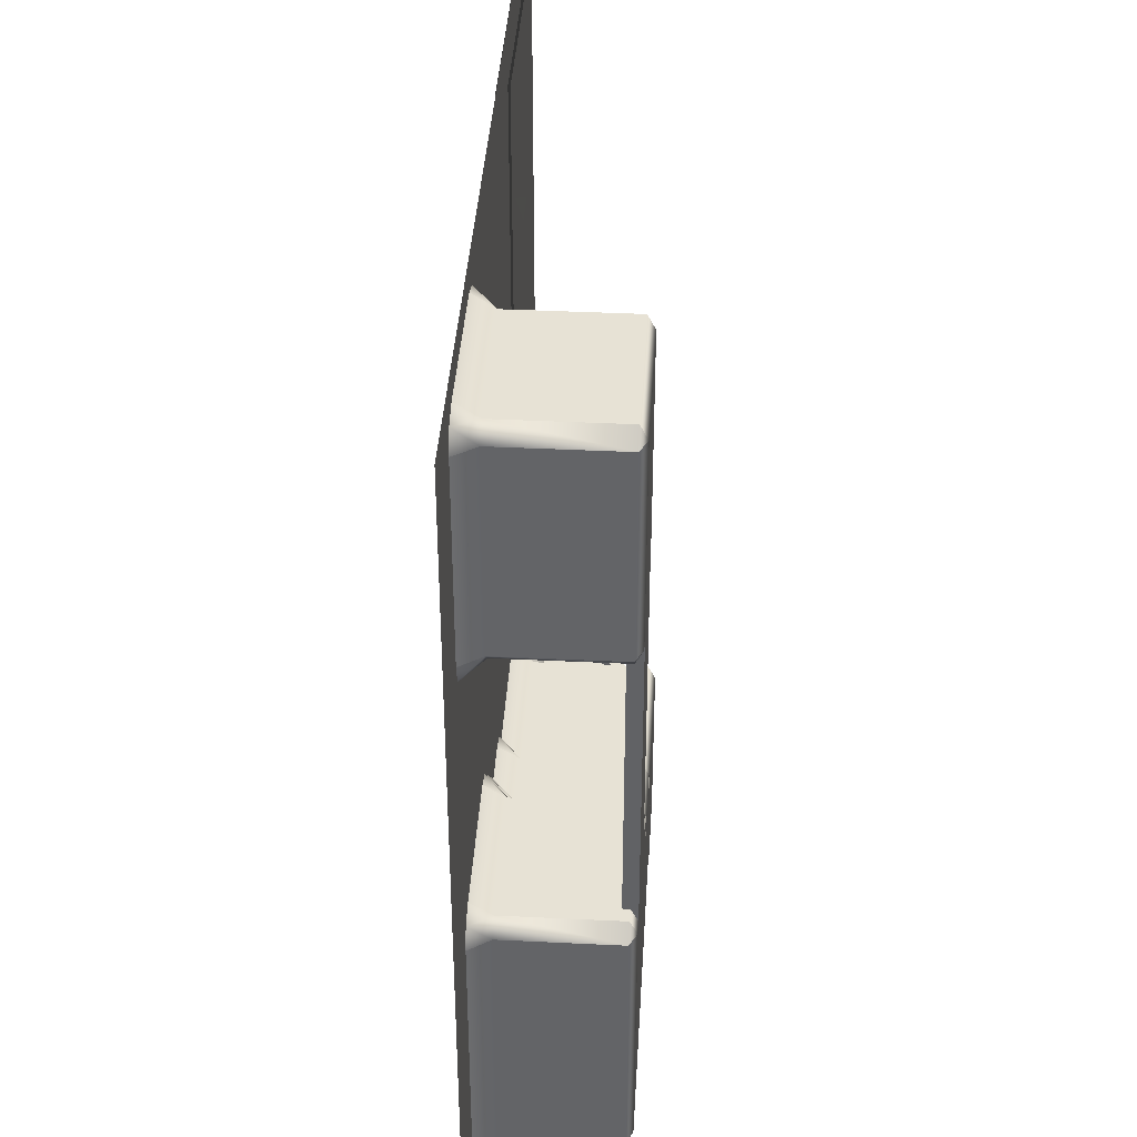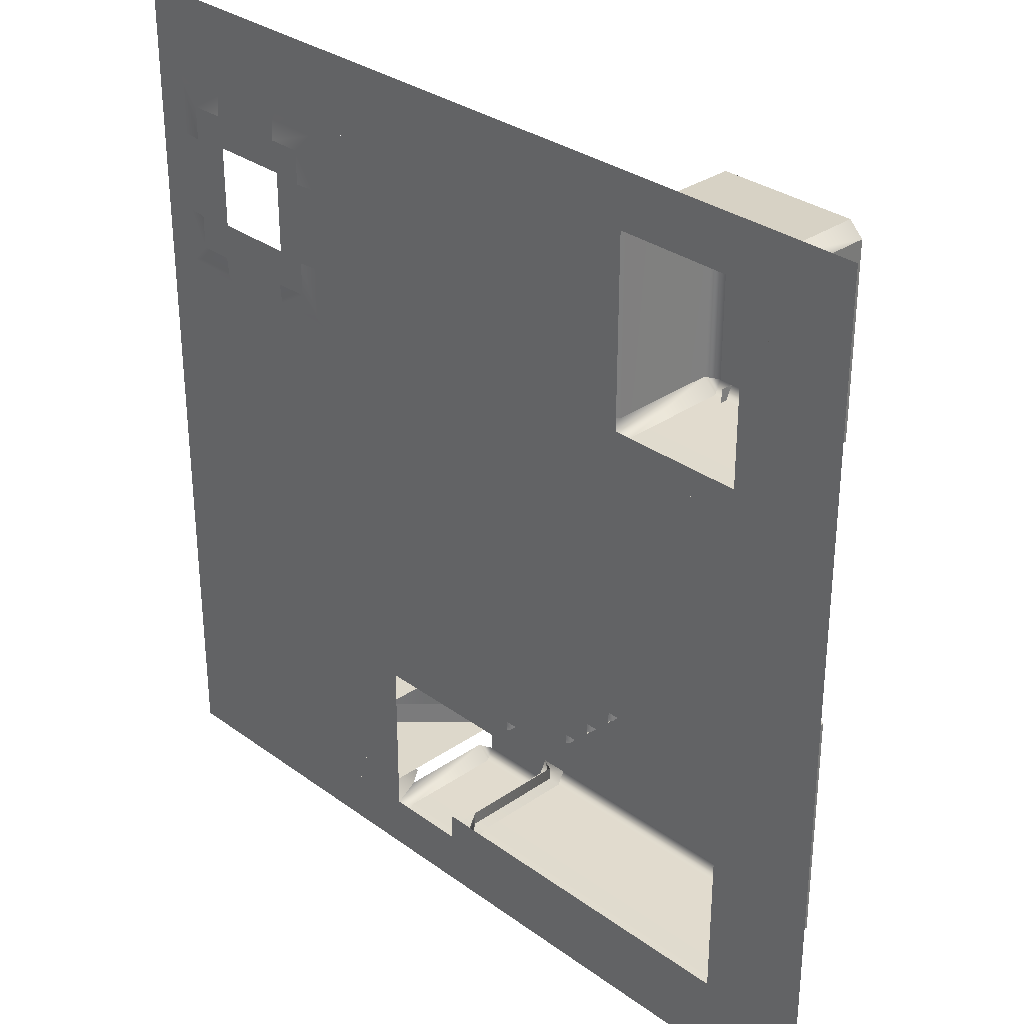
<metadata>
{"format":"obj","ext":"obj","renderer":"f3d","projection":"perspective","resolution":1024,"background":"white","views":[{"elev":39.0,"azim":93.5,"up":"+Z"},{"elev":31.4,"azim":45.8,"up":"+Z"}]}
</metadata>
<code>
o map
v -1 0.75 -14.5
v -1 -0 -15
v -4 -1e-06 -15
v -4 0.75 -14.5
v -8.001 0.75 -13.5
v -4.001 0.75 -13.5
v -4.001 -1e-06 -14
v -8.001 -1e-06 -14
v -0.5 0.75 -13
v 1e-06 0 -13
v 1e-06 0 -14
v -0.5 0.75 -14
v 0 0.75 -13.5
v -1 -0 -14
v -1 0.75 -13.5
v 12 0.75 -13.5
v 12 2e-06 -14
v 1e-06 0 -14
v 0 0.75 -13.5
v 12.5 0.75 -4
v 13 2e-06 -4
v 13 2e-06 -13
v 12.5 0.75 -13
v -8.001 0.75 -8.502
v -8.001 -1e-06 -8.002
v -4.001 -1e-06 -8.002
v -4.001 0.75 -8.502
v -4 0.75 -7.5
v -4 -1e-06 -7
v 1 0 -7
v 1 0.75 -7.5
v 1.5 0.75 -8
v 1 0 -8
v 1 0 -7
v 1.5 0.75 -7
v 1 0.75 -7.5
v 2 0 -7
v 2 0.75 -7.5
v 2 0.75 -6.5
v 2 0 -6
v 4 1e-06 -6
v 4 0.75 -6.5
v 4.5 0.75 -7
v 4 1e-06 -7
v 4 1e-06 -6
v 4.5 0.75 -6
v 4 0.75 -6.5
v 5 1e-06 -6
v 5 0.75 -6.5
v 5.5 0.75 -6
v 5 1e-06 -6
v 5 1e-06 -5
v 5.5 0.75 -5
v 5 0.75 -5.5
v 6 1e-06 -5
v 6 0.75 -5.5
v 6.5 0.75 -5
v 6 1e-06 -5
v 6 1e-06 -4
v 6.5 0.75 -4
v 6 0.75 -4.5
v 7 1e-06 -4
v 7 0.75 -4.5
v 7 0.75 -3.5
v 7 1e-06 -3
v 12 2e-06 -3
v 12 0.75 -3.5
v 12 0.75 6.5
v 12 2e-06 6
v 7 1e-06 6
v 7 0.75 6.5
v 6.5 0.75 7
v 6 1e-06 7
v 6 1e-06 14
v 6.5 0.75 14
v 12.5 0.75 14
v 13 2e-06 14
v 13 2e-06 7
v 12.5 0.75 7
v 7 0.75 14.5
v 7 1e-06 15
v 12 2e-06 15
v 12 0.75 14.5
v -4 0.75 -14.5
v -4.75 -1e-06 -14.75
v -4.5 0.75 -14
v -4 -1e-06 -15
v -5 -1e-06 -14
v -0.5 0.75 -14
v -0.25 -0 -14.75
v -1 0.75 -14.5
v 1e-06 0 -14
v -1 -0 -15
v -8.501 0.75 -13
v -8.751 -1e-06 -13.75
v -9.001 -1e-06 -13
v 12.5 0.75 -13
v 12.75 2e-06 -13.75
v 12 0.75 -13.5
v 13 2e-06 -13
v 12 2e-06 -14
v -8.501 0.75 -9.002
v -8.751 -1e-06 -8.252
v -9.001 -1e-06 -9.002
v -4.5 0.75 -8
v -4.75 -1e-06 -7.25
v -4 0.75 -7.5
v -5 -1e-06 -8
v -4 -1e-06 -7
v 1.5 0.75 -7
v 1.25 0 -6.25
v 2 0.75 -6.5
v 1 0 -7
v 2 0 -6
v 4.5 0.75 -6
v 4.25 1e-06 -5.25
v 5 0.75 -5.5
v 4 1e-06 -6
v 5 1e-06 -5
v 5.5 0.75 -5
v 5.25 1e-06 -4.25
v 6 0.75 -4.5
v 5 1e-06 -5
v 6 1e-06 -4
v 6.5 0.75 -4
v 6.25 1e-06 -3.25
v 7 0.75 -3.5
v 6 1e-06 -4
v 7 1e-06 -3
v 12 0.75 -3.5
v 12.75 2e-06 -3.25
v 12.5 0.75 -4
v 12 2e-06 -3
v 13 2e-06 -4
v 7 0.75 6.5
v 6.25 1e-06 6.25
v 6.5 0.75 7
v 7 1e-06 6
v 6 1e-06 7
v 12.5 0.75 7
v 12.75 2e-06 6.25
v 12 0.75 6.5
v 13 2e-06 7
v 12 2e-06 6
v 6.5 0.75 14
v 6.25 1e-06 14.75
v 7 0.75 14.5
v 6 1e-06 14
v 7 1e-06 15
v 12 0.75 14.5
v 12.75 2e-06 14.75
v 12.5 0.75 14
v 12 2e-06 15
v 13 2e-06 14
v -8.001 1 -13
v -4.001 1 -13
v -8.001 1 -9.002
v -4.001 1 -9.002
v -1 5 -14
v -1 4.75 -14.5
v -4 4.75 -14.5
v -4 5 -14
v -1 5 -13
v -0.5 4.75 -13
v -0.5 4.75 -14
v -1 5 -14
v -0 5 -13
v -0 4.75 -13.5
v -1 4.75 -13.5
v 12 5 -13
v 12 4.75 -13.5
v -0 4.75 -13.5
v -0 5 -13
v 12 5 -4
v 12.5 4.75 -4
v 12.5 4.75 -13
v 12 5 -13
v -4 5 -8
v -4 4.75 -7.5
v 1 4.75 -7.5
v 1 5 -8
v 2 5 -8
v 1.5 4.75 -8
v 1.5 4.75 -7
v 2 5 -7
v 1 5 -8
v 1 4.75 -7.5
v 2 4.75 -7.5
v 2 5 -7
v 2 4.75 -6.5
v 4 4.75 -6.5
v 4 5 -7
v 5 5 -7
v 4.5 4.75 -7
v 4.5 4.75 -6
v 5 5 -6
v 4 5 -7
v 4 4.75 -6.5
v 5 4.75 -6.5
v 6 5 -6
v 5.5 4.75 -6
v 5.5 4.75 -5
v 6 5 -5
v 5 5 -6
v 5 4.75 -5.5
v 6 4.75 -5.5
v 7 5 -5
v 6.5 4.75 -5
v 6.5 4.75 -4
v 7 5 -4
v 6 5 -5
v 6 4.75 -4.5
v 7 4.75 -4.5
v 7 5 -4
v 7 4.75 -3.5
v 12 4.75 -3.5
v 12 5 -4
v 12 5 7
v 12 4.75 6.5
v 7 4.75 6.5
v 7 5 7
v 7 5 7
v 6.5 4.75 7
v 6.5 4.75 14
v 7 5 14
v 12 5 14
v 12.5 4.75 14
v 12.5 4.75 7
v 12 5 7
v 7 5 14
v 7 4.75 14.5
v 12 4.75 14.5
v 12 5 14
v -4 5 -14
v -4 4.75 -14.5
v -4.5 4.75 -14
v -1 5 -14
v -0.5 4.75 -14
v -1 4.75 -14.5
v 12 5 -13
v 12.5 4.75 -13
v 12 4.75 -13.5
v -4 5 -8
v -4.5 4.75 -8
v -4 4.75 -7.5
v 2 5 -7
v 1.5 4.75 -7
v 2 4.75 -6.5
v 5 5 -6
v 4.5 4.75 -6
v 5 4.75 -5.5
v 6 5 -5
v 5.5 4.75 -5
v 6 4.75 -4.5
v 7 5 -4
v 6.5 4.75 -4
v 7 4.75 -3.5
v 12 5 -4
v 12 4.75 -3.5
v 12.5 4.75 -4
v 7 5 7
v 7 4.75 6.5
v 6.5 4.75 7
v 12 5 7
v 12.5 4.75 7
v 12 4.75 6.5
v 7 5 14
v 6.5 4.75 14
v 7 4.75 14.5
v 12 5 14
v 12 4.75 14.5
v 12.5 4.75 14
v -4 5 -12.88
v -3.999 -1e-06 -12.88
v -9 -1e-06 -12.88
v -4 5 -9.125
v -9 -1e-06 -9.125
v -3.999 -1e-06 -9.125
v 11.5 4.5 7
v 11.5 4.5 -4
v 11.5 5 -4
v 11.5 5 7
v 11.5 5 7
v 11.5 5 -4
v 9.5 5 -4
v 9.5 5 7
v 7.5 4.5 -4
v 7.5 4.5 7
v 7.5 5 7
v 7.5 5 -4
v 7.5 5 -4
v 7.5 5 7
v 9.5 5 7
v 9.5 5 -4
v 1e-06 0 -14
v 1e-06 0 -16
v -16 -3e-06 -16
v -16 -3e-06 -14
v 16 3e-06 -13
v 16 3e-06 -16
v 1e-06 0 -16
v 1e-06 0 -13
v -9 -1e-06 2
v -9 -1e-06 -14
v -16 -3e-06 -14
v -16 -3e-06 2
v -4 -1e-06 -2
v -4 -1e-06 -14
v -9 -1e-06 -14
v -9 -1e-06 -2
v -1 5 -8
v -1 5 -14
v -4 5 -14
v -4 5 -8
v 1e-06 0 -13
v 1e-06 0 -14
v -1 -0 -14
v -1 -0 -13
v 12 5 -8
v 12 5 -13
v -1 5 -13
v -1 5 -8
v 16 3e-06 3
v 16 3e-06 -13
v 12 2e-06 -13
v 12 2e-06 3
v 2 0 -2
v 2 0 -8
v -4 -1e-06 -8
v -4 -1e-06 -2
v 12 5 -7
v 12 5 -8
v 2 5 -8
v 2 5 -7
v 5 1e-06 -2
v 5 1e-06 -7
v 2 0 -7
v 2 0 -2
v 12 5 -6
v 12 5 -7
v 5 5 -7
v 5 5 -6
v 6 1e-06 0
v 6 1e-06 -6
v 5 1e-06 -6
v 5 1e-06 0
v 12 5 -5
v 12 5 -6
v 6 5 -6
v 6 5 -5
v 7 1e-06 1
v 7 1e-06 -5
v 6 1e-06 -5
v 6 1e-06 1
v 12 5 -4
v 12 5 -5
v 7 5 -5
v 7 5 -4
v 12 2e-06 7
v 12 2e-06 -4
v 7 1e-06 -4
v 7 1e-06 7
v 5 1e-06 -1
v 5 1e-06 -2
v 3 0 -2
v 3 0 -1
v 2 0 5
v 2 0 1
v -9 -1e-06 1
v -9 -1e-06 5
v -15 -2e-06 16
v -15 -2e-06 2
v -16 -3e-06 2
v -16 -3e-06 16
v -9 -1e-06 5
v -9 -1e-06 2
v -15 -2e-06 2
v -15 -2e-06 5
v 3 0 16
v 3 0 2
v 2 0 2
v 2 0 16
v 4 1e-06 7
v 4 1e-06 3
v 3 0 3
v 3 0 7
v 16 3e-06 16
v 16 3e-06 3
v 12 2e-06 3
v 12 2e-06 16
v 2 0 16
v 2 0 5
v -6 -1e-06 5
v -6 -1e-06 16
v 12 5 14
v 12 5 7
v 7 5 7
v 7 5 14
v 4 1e-06 16
v 4 1e-06 11
v 3 0 11
v 3 0 16
v 7 1e-06 16
v 7 1e-06 13
v 4 1e-06 13
v 4 1e-06 16
v -6 -1e-06 16
v -6 -1e-06 14
v -15 -2e-06 14
v -15 -2e-06 16
v 12 2e-06 16
v 12 2e-06 14
v 7 1e-06 14
v 7 1e-06 16
v 2 -1e-06 -2
v -8 -2e-06 -2
v -8 -2e-06 -1
v 2 -1e-06 -1
v -9 -2e-06 -1
v -9 -2e-06 -0
v -8 -2e-06 -0
v -8 -2e-06 -1
v 4 -0 -1
v 3 -1e-06 -1
v 3 -1e-06 0
v 4 -0 0
v -8 -2e-06 1
v 2 -1e-06 1
v 2 -1e-06 0
v -8 -2e-06 -0
v 7 0 12
v 7 0 2
v 6 -0 2
v 6 -0 12
v 4 -0 3
v 4 -0 7
v 5 -0 7
v 5 -0 3
v 3 -1e-06 8
v 3 -1e-06 10
v 4 -0 10
v 4 -0 8
v 4 -0 11
v 4 -0 12
v 5 -0 12
v 5 -0 11
v 5 -0 13
v 6 -0 13
v 6 -0 12
v 5 -0 12
v -8 -2e-06 -2
v -9 -1e-06 -2
v -8 -2e-06 -1
v -9 -1e-06 -1
v 3 -1e-06 -1
v 3 0 -2
v 2 -1e-06 -1
v 2 0 -2
v 2 -1e-06 -1
v 3 -1e-06 0
v 3 -1e-06 -1
v 5 -0 0
v 5 1e-06 -1
v 4 -0 0
v 4 1e-06 -1
v -9 -2e-06 -0
v -9 -1e-06 1
v -8 -2e-06 -0
v -8 -1e-06 1
v 3 -1e-06 1
v 2 -1e-06 0
v 2 -1e-06 1
v 4 -0 0
v 5 -0 1
v 5 -0 0
v 6 -0 1
v 6 1e-06 0
v 5 -0 1
v 5 1e-06 0
v 2 -1e-06 1
v 2 0 2
v 3 -1e-06 1
v 3 0 2
v 4 -0 2
v 3 -1e-06 1
v 3 -1e-06 2
v 5 -0 1
v 6 -0 2
v 6 -0 1
v 7 0 2
v 7 1e-06 1
v 6 -0 2
v 6 1e-06 1
v 3 -1e-06 2
v 3 0 3
v 4 -0 2
v 4 1e-06 3
v 5 -0 3
v 4 -0 2
v 4 -0 3
v 4 -0 7
v 3 0 7
v 4 -0 8
v 3 0 8
v 4 -0 8
v 5 -0 7
v 4 -0 7
v 3 -1e-06 10
v 3 0 11
v 4 -0 10
v 4 1e-06 11
v 5 -0 11
v 4 -0 10
v 4 -0 11
v 4 -0 12
v 4 1e-06 13
v 5 -0 12
v 5 1e-06 13
v 6 -0 13
v 7 1e-06 13
v 6 -0 12
v 7 1e-06 12
v -8 -0 -1
v -8 -0 -0
v 2 1e-06 0
v 2 1e-06 -1
v 3 1e-06 0
v 3 1e-06 1
v 4 2e-06 1
v 4 2e-06 0
v 4 2e-06 1
v 4 2e-06 2
v 5 2e-06 2
v 5 2e-06 1
v 5 2e-06 2
v 5 2e-06 12
v 6 2e-06 12
v 6 2e-06 2
v 4 2e-06 8
v 4 2e-06 10
v 5 2e-06 10
v 5 2e-06 8
v 2 -1e-06 0
v 3 -1e-06 0
v 4 -0 1
v 4 -0 1
v 5 -0 2
v 5 -0 2
v 5 -0 8
v 5 -0 10
v -9 -0.4375 6.75
v -12 -0.4375 6.75
v -12 -0.4375 8
v -9 -0.4375 8
v -13.25 -0.4375 8
v -13.25 -0.4375 11
v -12 -0.4375 11
v -12 -0.4375 8
v -7.75 -0.4375 11
v -7.75 -0.4375 8
v -9 -0.4375 8
v -9 -0.4375 11
v -12 -0.4375 12.25
v -9 -0.4375 12.25
v -9 -0.4375 11
v -12 -0.4375 11
v -12 -0.4375 8
v -12 -0.4375 6.75
v -13.25 -0.4375 6.75
v -12 -0.4375 8
v -13.25 -0.4375 6.75
v -13.25 -0.4375 8
v -9 -0.4375 8
v -7.75 -0.4375 8
v -7.75 -0.4375 6.75
v -9 -0.4375 8
v -7.75 -0.4375 6.75
v -9 -0.4375 6.75
v -12 -0.4375 11
v -13.25 -0.4375 11
v -13.25 -0.4375 12.25
v -12 -0.4375 11
v -13.25 -0.4375 12.25
v -12 -0.4375 12.25
v -9 -0.4375 11
v -9 -0.4375 12.25
v -7.75 -0.4375 12.25
v -9 -0.4375 11
v -7.75 -0.4375 12.25
v -7.75 -0.4375 11
v -12 -0.1875 5.875
v -12 0.0625 5.125
v -14.88 0.0625 5.125
v -14.12 -0.1875 5.875
v -12 -0.4375 6.75
v -13.25 -0.4375 6.75
v -14.12 -0.1875 5.875
v -14.12 -0.1875 8
v -13.25 -0.4375 8
v -13.25 -0.4375 6.75
v -14.88 0.0625 8
v -14.88 0.0625 5.125
v -9 -0.4375 6.75
v -9 -0.1875 5.875
v -12 -0.1875 5.875
v -12 -0.4375 6.75
v -9 0.0625 5.125
v -12 0.0625 5.125
v -6.875 -0.1875 8
v -6.125 0.0625 8
v -6.125 0.0625 5.125
v -6.875 -0.1875 5.875
v -7.75 -0.4375 8
v -7.75 -0.4375 6.75
v -6.875 -0.1875 5.875
v -9 -0.1875 5.875
v -9 -0.4375 6.75
v -7.75 -0.4375 6.75
v -9 0.0625 5.125
v -6.125 0.0625 5.125
v -13.25 -0.4375 8
v -14.12 -0.1875 8
v -14.12 -0.1875 11
v -13.25 -0.4375 11
v -14.88 0.0625 8
v -14.88 0.0625 11
v -7.75 -0.4375 11
v -6.875 -0.1875 11
v -6.875 -0.1875 8
v -7.75 -0.4375 8
v -6.125 0.0625 11
v -6.125 0.0625 8
v -14.12 -0.1875 11
v -14.88 0.0625 11
v -14.88 0.0625 13.87
v -14.13 -0.1875 13.12
v -13.25 -0.4375 11
v -13.25 -0.4375 12.25
v -14.13 -0.1875 13.12
v -12 -0.1875 13.12
v -12 -0.4375 12.25
v -13.25 -0.4375 12.25
v -12 0.0625 13.87
v -14.88 0.0625 13.87
v -12 -0.4375 12.25
v -12 -0.1875 13.12
v -9 -0.1875 13.12
v -9 -0.4375 12.25
v -12 0.0625 13.87
v -9 0.0625 13.88
v -9 -0.1875 13.12
v -9 0.0625 13.88
v -6.125 0.0625 13.88
v -6.875 -0.1875 13.12
v -9 -0.4375 12.25
v -7.75 -0.4375 12.25
v -6.875 -0.1875 13.12
v -6.875 -0.1875 11
v -7.75 -0.4375 11
v -7.75 -0.4375 12.25
v -6.125 0.0625 11
v -6.125 0.0625 13.88
v -14 -0.5 6
v -13.25 -0.5625 6.75
v -12 -0.5625 6.75
v -12 -0.5 6
v -13.25 -0.5625 6.75
v -14 -0.5 6
v -14 -0.5 8
v -13.25 -0.5625 8
v -15 -2e-06 5
v -12 -2e-06 5
v -15 -2e-06 5
v -15 -3e-06 8
v -12 -3e-06 5
v -12 -0.5 6
v -9 -0.5 6
v -9 -2e-06 5
v -12 -0.5625 6.75
v -9 -0.5625 6.75
v -7 -0.5 6
v -7.75 -0.5625 6.75
v -7.75 -0.5625 8
v -7 -0.5 8
v -7.75 -0.5625 6.75
v -7 -0.5 6
v -9 -0.5 6
v -9 -0.5625 6.75
v -6 -1e-06 5
v -6 -1e-06 8
v -6 -1e-06 5
v -9 -2e-06 5
v -15 -3e-06 11
v -14 -0.5 11
v -14 -0.5 8
v -15 -3e-06 8
v -13.25 -0.5625 11
v -13.25 -0.5625 8
v -6 -2e-06 8
v -7 -0.5 8
v -7 -0.5 11
v -6 -2e-06 11
v -7.75 -0.5625 8
v -7.75 -0.5625 11
v -14 -0.5 13
v -13.25 -0.5625 12.25
v -13.25 -0.5625 11
v -14 -0.5 11
v -13.25 -0.5625 12.25
v -14 -0.5 13
v -12 -0.5 13
v -12 -0.5625 12.25
v -15 -2e-06 14
v -15 -2e-06 11
v -15 -2e-06 14
v -12 -3e-06 14
v -9 -2e-06 14
v -9 -0.5 13
v -12 -0.5 13
v -12 -3e-06 14
v -9 -0.5625 12.25
v -12 -0.5625 12.25
v -7 -0.5 13
v -7.75 -0.5625 12.25
v -9 -0.5625 12.25
v -9 -0.5 13
v -7.75 -0.5625 12.25
v -7 -0.5 13
v -7 -0.5 11
v -7.75 -0.5625 11
v -6 -1e-06 14
v -9 -1e-06 14
v -6 -1e-06 14
v -6 -2e-06 11
v -9.104 0.1464 -12
v -4.396 4.854 -12
v -4.396 4.854 -13
v -9.104 0.1464 -13
v -4 5 -12
v -4 5 -13
v -4.5 5 -12.88
v -4 5 -13.12
v -4.5 5 -13.12
v -9.5 -2e-06 -12.88
v -9.5 -2e-06 -13.12
v -9 -1e-06 -13.12
v -4.396 4.854 -12
v -4.396 4.854 -10
v -4 5 -10
v -4 5 -12
v -9.104 0.1464 -12
v -9.104 0.1464 -10
v -9.104 0.1464 -10
v -9.104 0.1464 -9
v -4.396 4.854 -9
v -4.396 4.854 -10
v -4 5 -9
v -4 5 -10
v -4.5 5 -9.125
v -4.5 5 -8.875
v -4 5 -8.875
v -9.5 -2e-06 -9.125
v -9.5 -2e-06 -8.875
v -9 -1e-06 -8.875
f 1 2 3 4
f 5 6 7 8
f 9 10 11 12
f 13 11 14 15
f 16 17 18 19
f 20 21 22 23
f 24 25 26 27
f 28 29 30 31
f 32 33 34 35
f 36 34 37 38
f 39 40 41 42
f 43 44 45 46
f 47 45 48 49
f 50 51 52 53
f 54 52 55 56
f 57 58 59 60
f 61 59 62 63
f 64 65 66 67
f 68 69 70 71
f 72 73 74 75
f 76 77 78 79
f 80 81 82 83
f 84 85 86
f 84 87 85
f 86 85 88
f 89 90 91
f 89 92 90
f 91 90 93
f 94 5 95
f 94 95 96
f 5 8 95
f 97 98 99
f 97 100 98
f 99 98 101
f 102 103 24
f 102 104 103
f 24 103 25
f 105 106 107
f 105 108 106
f 107 106 109
f 110 111 112
f 110 113 111
f 112 111 114
f 115 116 117
f 115 118 116
f 117 116 119
f 120 121 122
f 120 123 121
f 122 121 124
f 125 126 127
f 125 128 126
f 127 126 129
f 130 131 132
f 130 133 131
f 132 131 134
f 135 136 137
f 135 138 136
f 137 136 139
f 140 141 142
f 140 143 141
f 142 141 144
f 145 146 147
f 145 148 146
f 147 146 149
f 150 151 152
f 150 153 151
f 152 151 154
f 155 156 6 5
f 157 24 27 158
f 155 5 94
f 157 102 24
f 159 160 161 162
f 163 164 165 166
f 167 168 169 163
f 170 171 172 173
f 174 175 176 177
f 178 179 180 181
f 182 183 184 185
f 186 187 188 182
f 189 190 191 192
f 193 194 195 196
f 197 198 199 193
f 200 201 202 203
f 204 205 206 200
f 207 208 209 210
f 211 212 213 207
f 214 215 216 217
f 218 219 220 221
f 222 223 224 225
f 226 227 228 229
f 230 231 232 233
f 234 235 236
f 237 238 239
f 240 241 242
f 243 244 245
f 246 247 248
f 249 250 251
f 252 253 254
f 255 256 257
f 258 259 260
f 261 262 263
f 264 265 266
f 267 268 269
f 270 271 272
f 84 86 236 235
f 1 4 161 160
f 89 91 239 238
f 9 12 165 164
f 13 15 169 168
f 16 19 172 171
f 97 99 242 241
f 20 23 176 175
f 105 107 245 244
f 28 31 180 179
f 32 35 184 183
f 36 38 188 187
f 110 112 248 247
f 39 42 191 190
f 43 46 195 194
f 47 49 199 198
f 115 117 251 250
f 50 53 202 201
f 54 56 206 205
f 120 122 254 253
f 57 60 209 208
f 61 63 213 212
f 125 127 257 256
f 64 67 216 215
f 130 132 260 259
f 135 137 263 262
f 68 71 220 219
f 140 142 266 265
f 72 75 224 223
f 76 79 228 227
f 145 147 269 268
f 80 83 232 231
f 150 152 272 271
f 273 274 275
f 276 277 278
f 279 280 281 282
f 283 284 285 286
f 287 288 289 290
f 291 292 293 294
f 295 296 297 298
f 299 300 301 302
f 303 304 305 306
f 307 308 309 310
f 311 312 313 314
f 315 316 317 318
f 319 320 321 322
f 323 324 325 326
f 327 328 329 330
f 331 332 333 334
f 335 336 337 338
f 339 340 341 342
f 343 344 345 346
f 347 348 349 350
f 351 352 353 354
f 355 356 357 358
f 359 360 361 362
f 363 364 365 366
f 367 368 369 370
f 371 372 373 374
f 375 376 377 378
f 379 380 381 382
f 383 384 385 386
f 387 388 389 390
f 391 392 393 394
f 395 396 397 398
f 399 400 401 402
f 403 404 405 406
f 407 408 409 410
f 411 412 413 414
f 415 416 417 418
f 419 420 421 422
f 423 424 425 426
f 427 428 429 430
f 431 432 433 434
f 435 436 437 438
f 439 440 441 442
f 443 444 445 446
f 447 448 449 450
f 451 452 453
f 452 454 453
f 455 456 457
f 456 458 457
f 459 460 461
f 462 463 464
f 463 465 464
f 466 467 468
f 467 469 468
f 470 471 472
f 473 474 475
f 476 477 478
f 477 479 478
f 480 481 482
f 481 483 482
f 484 485 486
f 487 488 489
f 490 491 492
f 491 493 492
f 494 495 496
f 495 497 496
f 498 499 500
f 501 502 503
f 502 504 503
f 505 506 507
f 508 509 510
f 509 511 510
f 512 513 514
f 515 516 517
f 516 518 517
f 519 520 521
f 520 522 521
f 523 524 525 526
f 527 528 529 530
f 531 532 533 534
f 535 536 537 538
f 539 540 541 542
f 460 459 543
f 471 470 544
f 474 473 545
f 485 484 546
f 488 487 547
f 499 498 548
f 506 505 549
f 513 512 550
f 551 552 553 554
f 555 556 557 558
f 559 560 561 562
f 563 564 565 566
f 567 568 569
f 570 571 572
f 573 574 575
f 576 577 578
f 579 580 581
f 582 583 584
f 585 586 587
f 588 589 590
f 591 592 593 594
f 595 591 594 596
f 597 598 599 600
f 601 598 597 602
f 603 604 605 606
f 604 607 608 605
f 609 610 611 612
f 613 609 612 614
f 615 616 617 618
f 619 616 615 620
f 621 622 623 624
f 622 625 626 623
f 627 628 629 630
f 628 631 632 629
f 633 634 635 636
f 637 633 636 638
f 639 640 641 642
f 643 640 639 644
f 645 646 647 648
f 646 649 650 647
f 651 652 653 654
f 655 651 654 656
f 657 658 659 660
f 661 658 657 662
f 663 664 665 666
f 667 668 669 670
f 671 663 666 672
f 669 668 673 674
f 675 676 677 678
f 676 679 680 677
f 681 682 683 684
f 685 686 687 688
f 689 681 684 690
f 687 686 691 692
f 693 694 695 696
f 694 697 698 695
f 699 700 701 702
f 700 703 704 701
f 705 706 707 708
f 709 710 711 712
f 713 705 708 714
f 711 710 715 716
f 717 718 719 720
f 718 721 722 719
f 723 724 725 726
f 727 728 729 730
f 731 723 726 732
f 729 728 733 734
f 735 736 737 738
f 736 739 740 737
f 741 273 742 743
f 744 741 743 745
f 744 275 273 741
f 746 742 273 275
f 275 744 745 746
f 742 746 745 743
f 747 748 749 750
f 751 752 748 747
f 753 754 755 756
f 756 755 757 758
f 759 760 761 276
f 762 763 760 759
f 762 759 276 277
f 764 277 276 761
f 277 764 763 762
f 761 760 763 764

</code>
